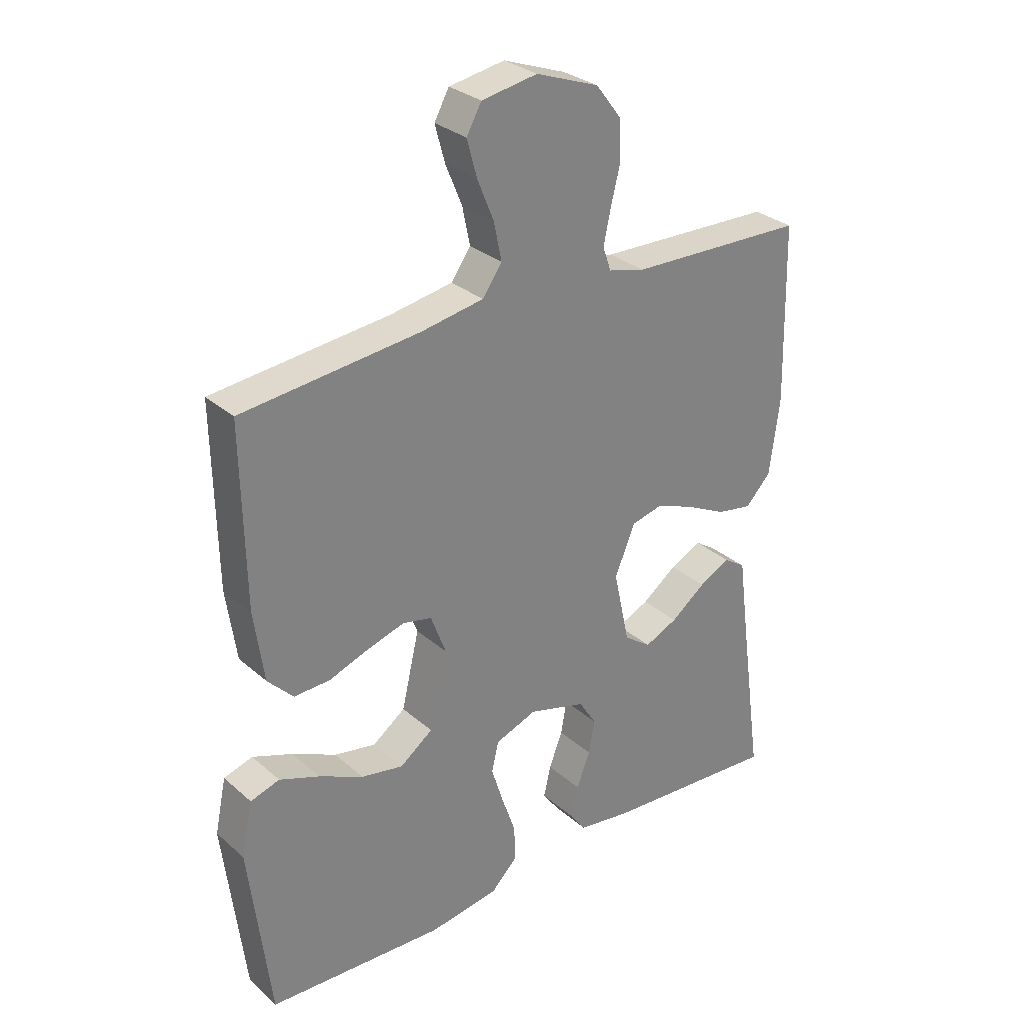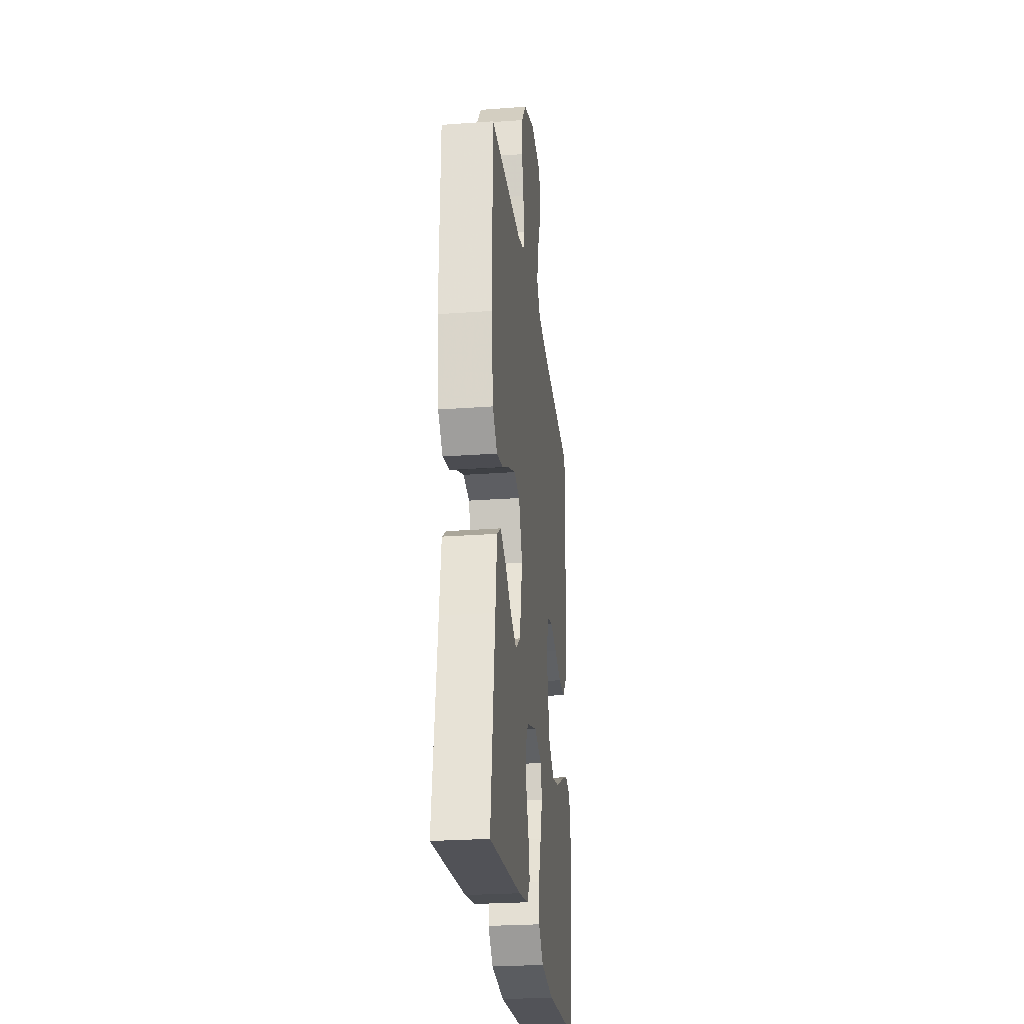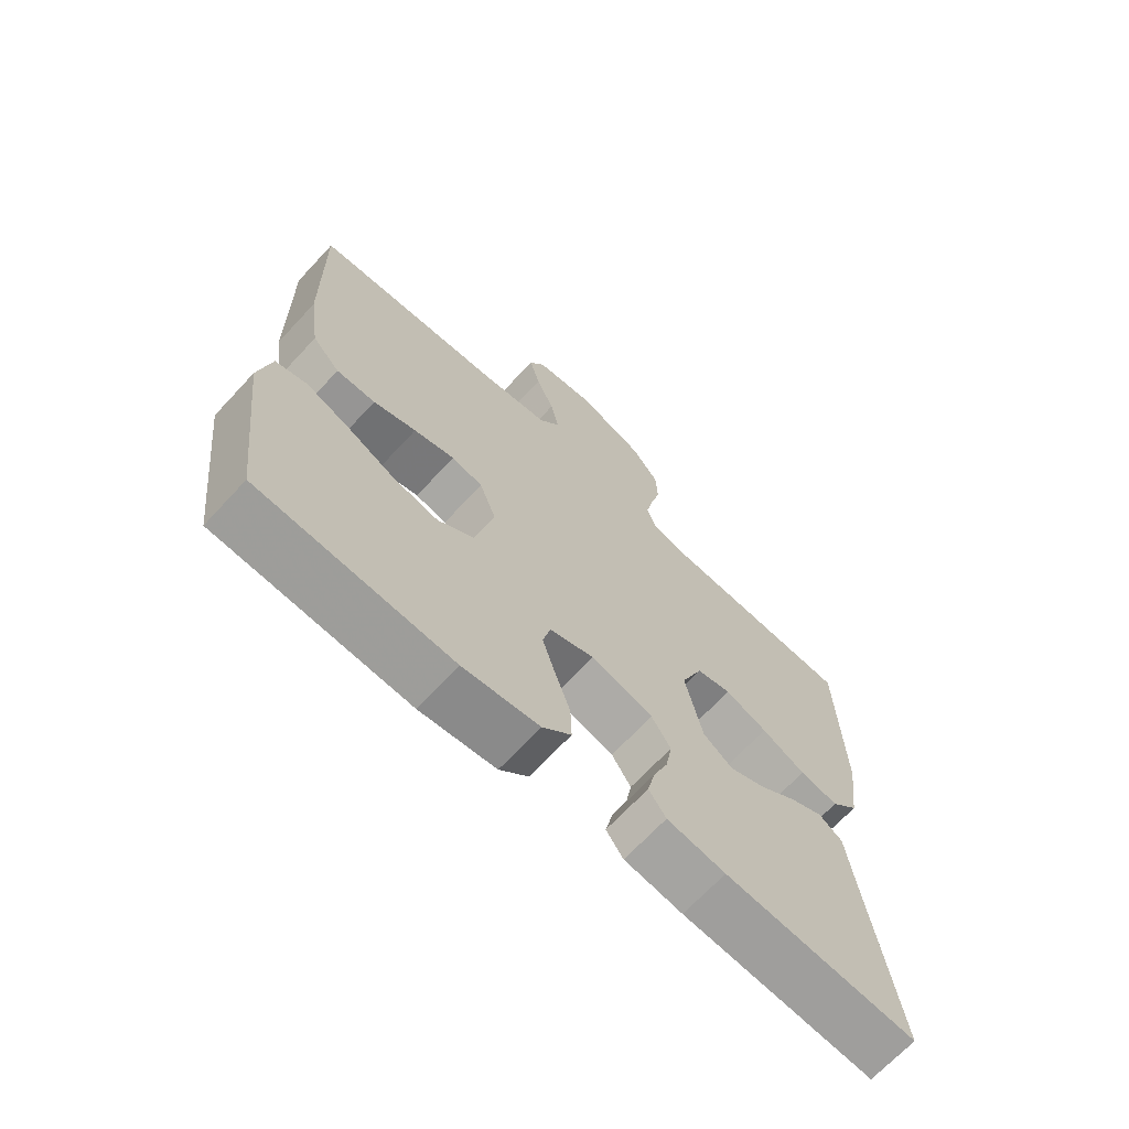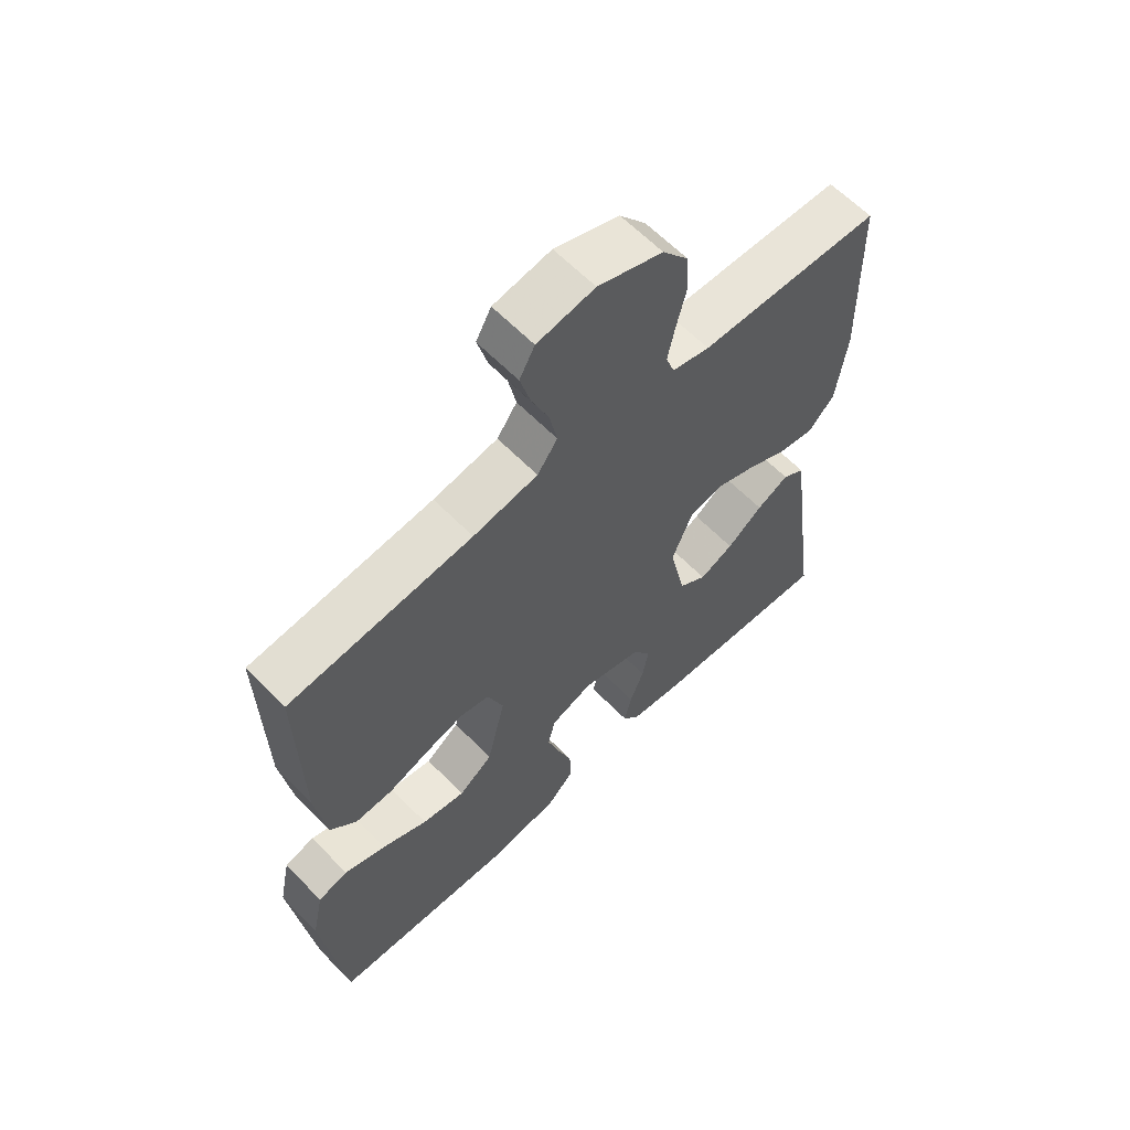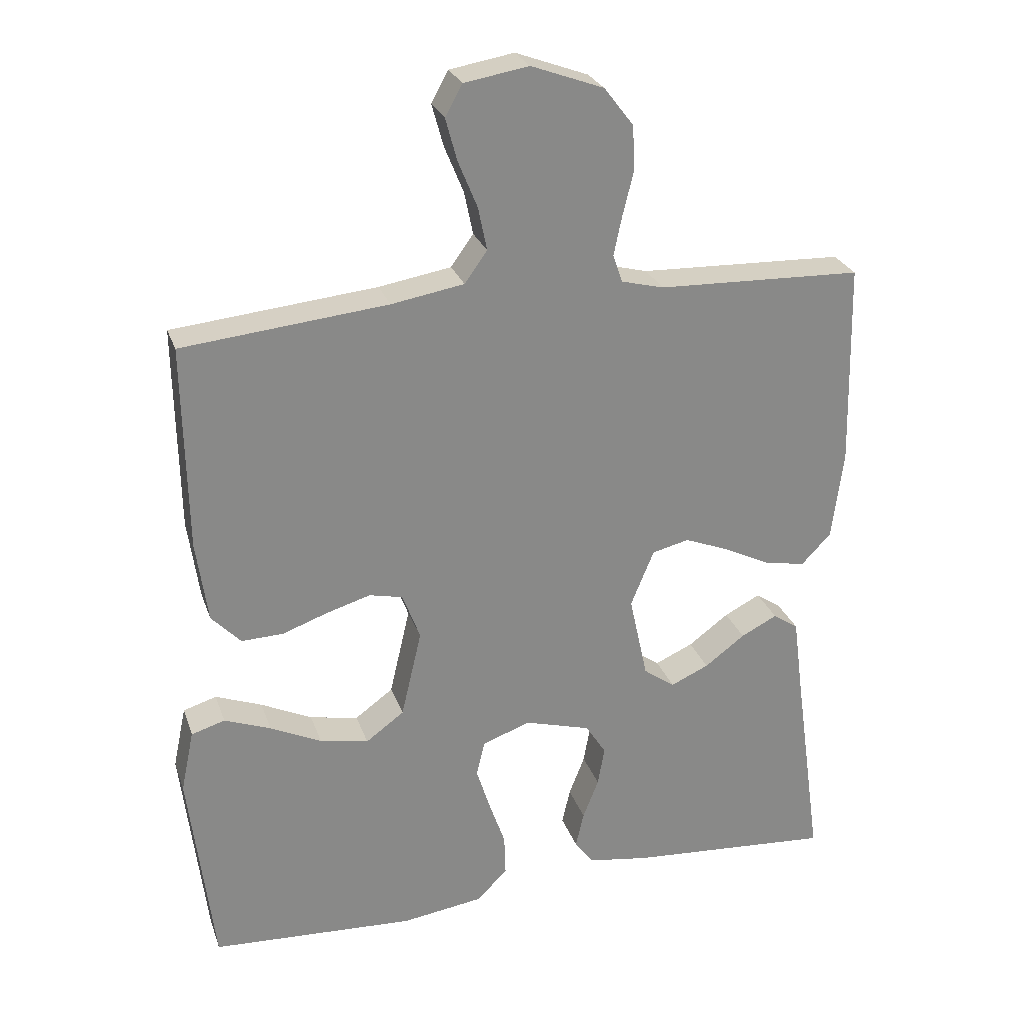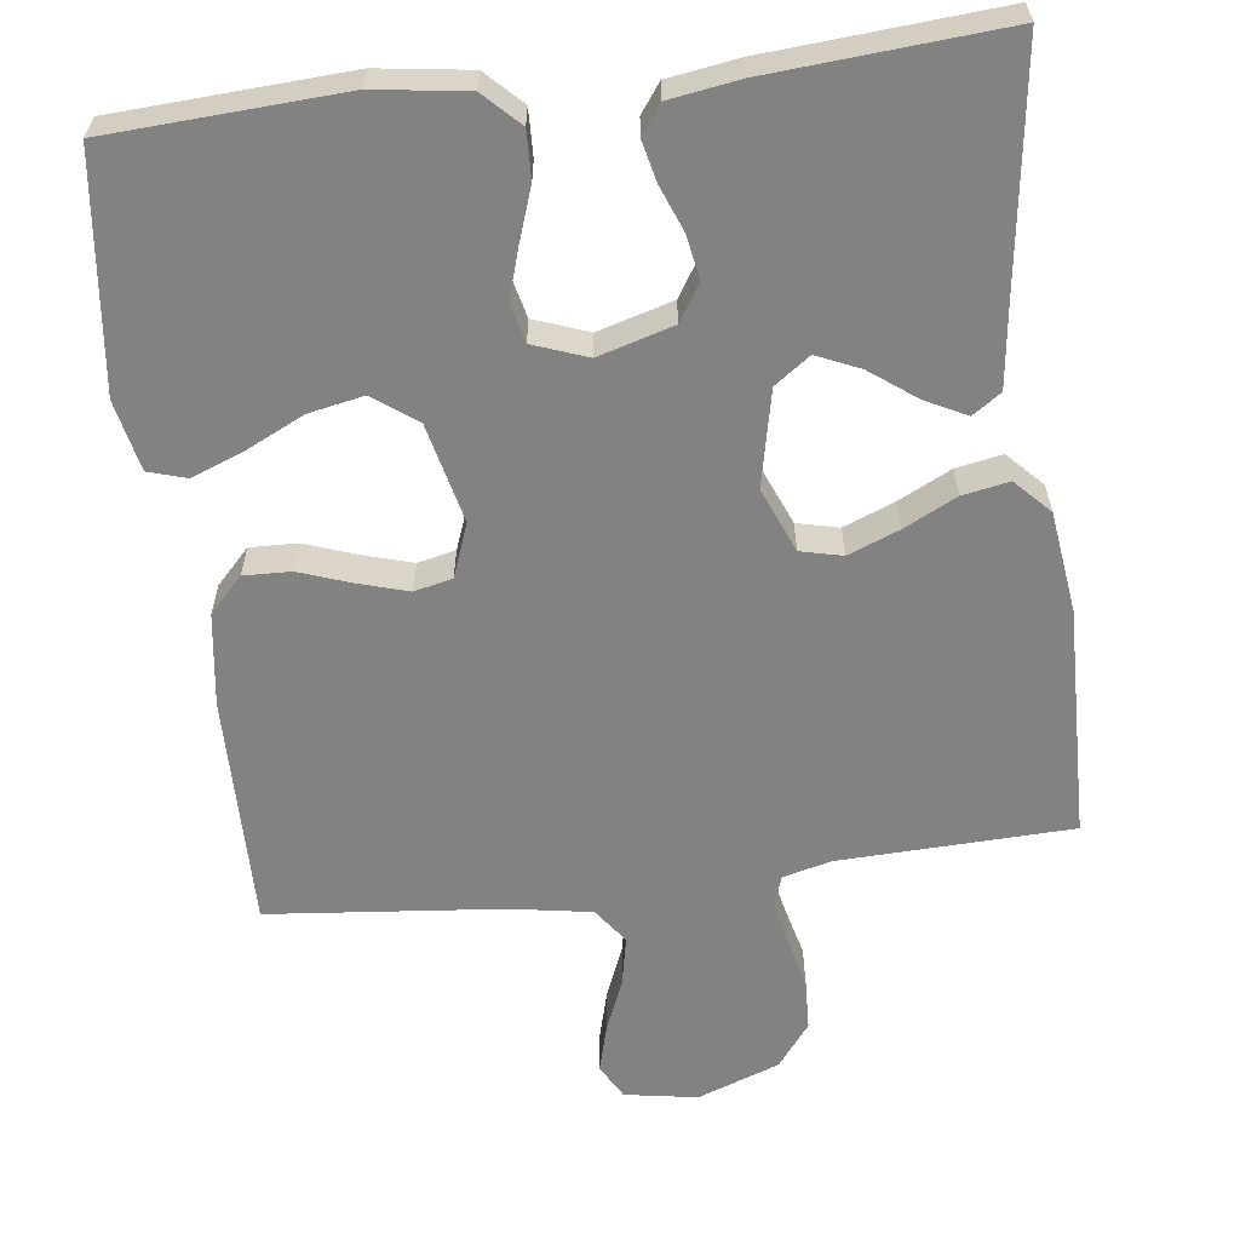
<metadata>
{"format":"obj","ext":"obj","renderer":"f3d","projection":"perspective","resolution":1024,"background":"white","views":[{"elev":30.1,"azim":141.2,"up":"+Z"},{"elev":-25.8,"azim":-83.3,"up":"+Z"},{"elev":-68.6,"azim":137.1,"up":"+Z"},{"elev":62.1,"azim":135.9,"up":"+Z"},{"elev":26.6,"azim":163.0,"up":"+Z"},{"elev":-60.9,"azim":-172.8,"up":"+Y"}]}
</metadata>
<code>
v 0.5 0.07 -0.5
v 0.2 0.07 -0.516
v 0.081 0.07 -0.499
v 0.036 0.07 -0.454
v 0.038 0.07 -0.393
v 0.062 0.07 -0.324
v 0.082 0.07 -0.26
v 0.07 0.07 -0.209
v 0 0.07 -0.183
v -0.097 0.07 -0.211
v -0.127 0.07 -0.258
v -0.117 0.07 -0.315
v -0.094 0.07 -0.374
v -0.082 0.07 -0.427
v -0.109 0.07 -0.464
v -0.2 0.07 -0.478
v -0.5 0.07 -0.5
v -0.458 0.07 -0.2
v -0.443 0.07 -0.086
v -0.406 0.07 -0.061
v -0.353 0.07 -0.088
v -0.294 0.07 -0.132
v -0.238 0.07 -0.157
v -0.192 0.07 -0.124
v -0.165 0.07 0
v -0.199 0.07 0.083
v -0.253 0.07 0.096
v -0.319 0.07 0.07
v -0.387 0.07 0.036
v -0.447 0.07 0.025
v -0.49 0.07 0.07
v -0.507 0.07 0.2
v -0.5 0.07 0.5
v -0.2 0.07 0.51
v -0.138 0.07 0.526
v -0.124 0.07 0.566
v -0.136 0.07 0.623
v -0.152 0.07 0.688
v -0.149 0.07 0.753
v -0.106 0.07 0.809
v 0 0.07 0.848
v 0.094 0.07 0.832
v 0.119 0.07 0.787
v 0.102 0.07 0.725
v 0.074 0.07 0.657
v 0.061 0.07 0.594
v 0.094 0.07 0.548
v 0.2 0.07 0.53
v 0.5 0.07 0.5
v 0.495 0.07 0.2
v 0.478 0.07 0.08
v 0.435 0.07 0.035
v 0.374 0.07 0.037
v 0.307 0.07 0.061
v 0.243 0.07 0.08
v 0.194 0.07 0.069
v 0.168 0.07 0
v 0.198 0.07 -0.129
v 0.254 0.07 -0.17
v 0.325 0.07 -0.156
v 0.4 0.07 -0.12
v 0.468 0.07 -0.094
v 0.517 0.07 -0.109
v 0.536 0.07 -0.2
v 0.5 0 -0.5
v 0.2 0 -0.516
v 0.081 0 -0.499
v 0.036 0 -0.454
v 0.038 0 -0.393
v 0.062 0 -0.324
v 0.082 0 -0.26
v 0.07 0 -0.209
v 0 0 -0.183
v -0.097 0 -0.211
v -0.127 0 -0.258
v -0.117 0 -0.315
v -0.094 0 -0.374
v -0.082 0 -0.427
v -0.109 0 -0.464
v -0.2 0 -0.478
v -0.5 0 -0.5
v -0.458 0 -0.2
v -0.443 0 -0.086
v -0.406 0 -0.061
v -0.353 0 -0.088
v -0.294 0 -0.132
v -0.238 0 -0.157
v -0.192 0 -0.124
v -0.165 0 0
v -0.199 0 0.083
v -0.253 0 0.096
v -0.319 0 0.07
v -0.387 0 0.036
v -0.447 0 0.025
v -0.49 0 0.07
v -0.507 0 0.2
v -0.5 0 0.5
v -0.2 0 0.51
v -0.138 0 0.526
v -0.124 0 0.566
v -0.136 0 0.623
v -0.152 0 0.688
v -0.149 0 0.753
v -0.106 0 0.809
v 0 0 0.848
v 0.094 0 0.832
v 0.119 0 0.787
v 0.102 0 0.725
v 0.074 0 0.657
v 0.061 0 0.594
v 0.094 0 0.548
v 0.2 0 0.53
v 0.5 0 0.5
v 0.495 0 0.2
v 0.478 0 0.08
v 0.435 0 0.035
v 0.374 0 0.037
v 0.307 0 0.061
v 0.243 0 0.08
v 0.194 0 0.069
v 0.168 0 0
v 0.198 0 -0.129
v 0.254 0 -0.17
v 0.325 0 -0.156
v 0.4 0 -0.12
v 0.468 0 -0.094
v 0.517 0 -0.109
v 0.536 0 -0.2
f 60 61 62 63
f 60 63 64 1
f 51 52 53 54
f 51 54 55
f 48 49 50 51
f 47 48 51 55
f 46 47 55 56
f 42 43 44 45
f 42 45 46
f 41 42 46
f 40 41 46
f 37 38 39 40
f 36 37 40 46
f 35 36 46 56
f 31 32 33 34
f 28 29 30 31
f 27 28 31 34
f 26 27 34 35
f 19 20 21 22
f 18 19 22 23
f 17 18 23
f 16 17 23 24
f 12 13 14 15
f 11 12 15 16
f 3 4 5 6
f 3 6 7
f 2 3 7
f 59 60 1 2
f 58 59 2 7
f 57 58 7 8
f 56 57 8 9
f 25 26 35 56
f 25 56 9 10
f 11 16 24 25
f 10 11 25
f 127 126 125 124
f 65 128 127 124
f 118 117 116 115
f 119 118 115
f 115 114 113 112
f 119 115 112 111
f 120 119 111 110
f 109 108 107 106
f 110 109 106
f 110 106 105
f 110 105 104
f 104 103 102 101
f 110 104 101 100
f 120 110 100 99
f 98 97 96 95
f 95 94 93 92
f 98 95 92 91
f 99 98 91 90
f 86 85 84 83
f 87 86 83 82
f 87 82 81
f 88 87 81 80
f 79 78 77 76
f 80 79 76 75
f 70 69 68 67
f 71 70 67
f 71 67 66
f 66 65 124 123
f 71 66 123 122
f 72 71 122 121
f 73 72 121 120
f 120 99 90 89
f 74 73 120 89
f 89 88 80 75
f 89 75 74
f 1 65 66 2
f 2 66 67 3
f 3 67 68 4
f 4 68 69 5
f 5 69 70 6
f 6 70 71 7
f 7 71 72 8
f 8 72 73 9
f 9 73 74 10
f 10 74 75 11
f 11 75 76 12
f 12 76 77 13
f 13 77 78 14
f 14 78 79 15
f 15 79 80 16
f 16 80 81 17
f 17 81 82 18
f 18 82 83 19
f 19 83 84 20
f 20 84 85 21
f 21 85 86 22
f 22 86 87 23
f 23 87 88 24
f 24 88 89 25
f 25 89 90 26
f 26 90 91 27
f 27 91 92 28
f 28 92 93 29
f 29 93 94 30
f 30 94 95 31
f 31 95 96 32
f 32 96 97 33
f 33 97 98 34
f 34 98 99 35
f 35 99 100 36
f 36 100 101 37
f 37 101 102 38
f 38 102 103 39
f 39 103 104 40
f 40 104 105 41
f 41 105 106 42
f 42 106 107 43
f 43 107 108 44
f 44 108 109 45
f 45 109 110 46
f 46 110 111 47
f 47 111 112 48
f 48 112 113 49
f 49 113 114 50
f 50 114 115 51
f 51 115 116 52
f 52 116 117 53
f 53 117 118 54
f 54 118 119 55
f 55 119 120 56
f 56 120 121 57
f 57 121 122 58
f 58 122 123 59
f 59 123 124 60
f 60 124 125 61
f 61 125 126 62
f 62 126 127 63
f 63 127 128 64
f 64 128 65 1

</code>
